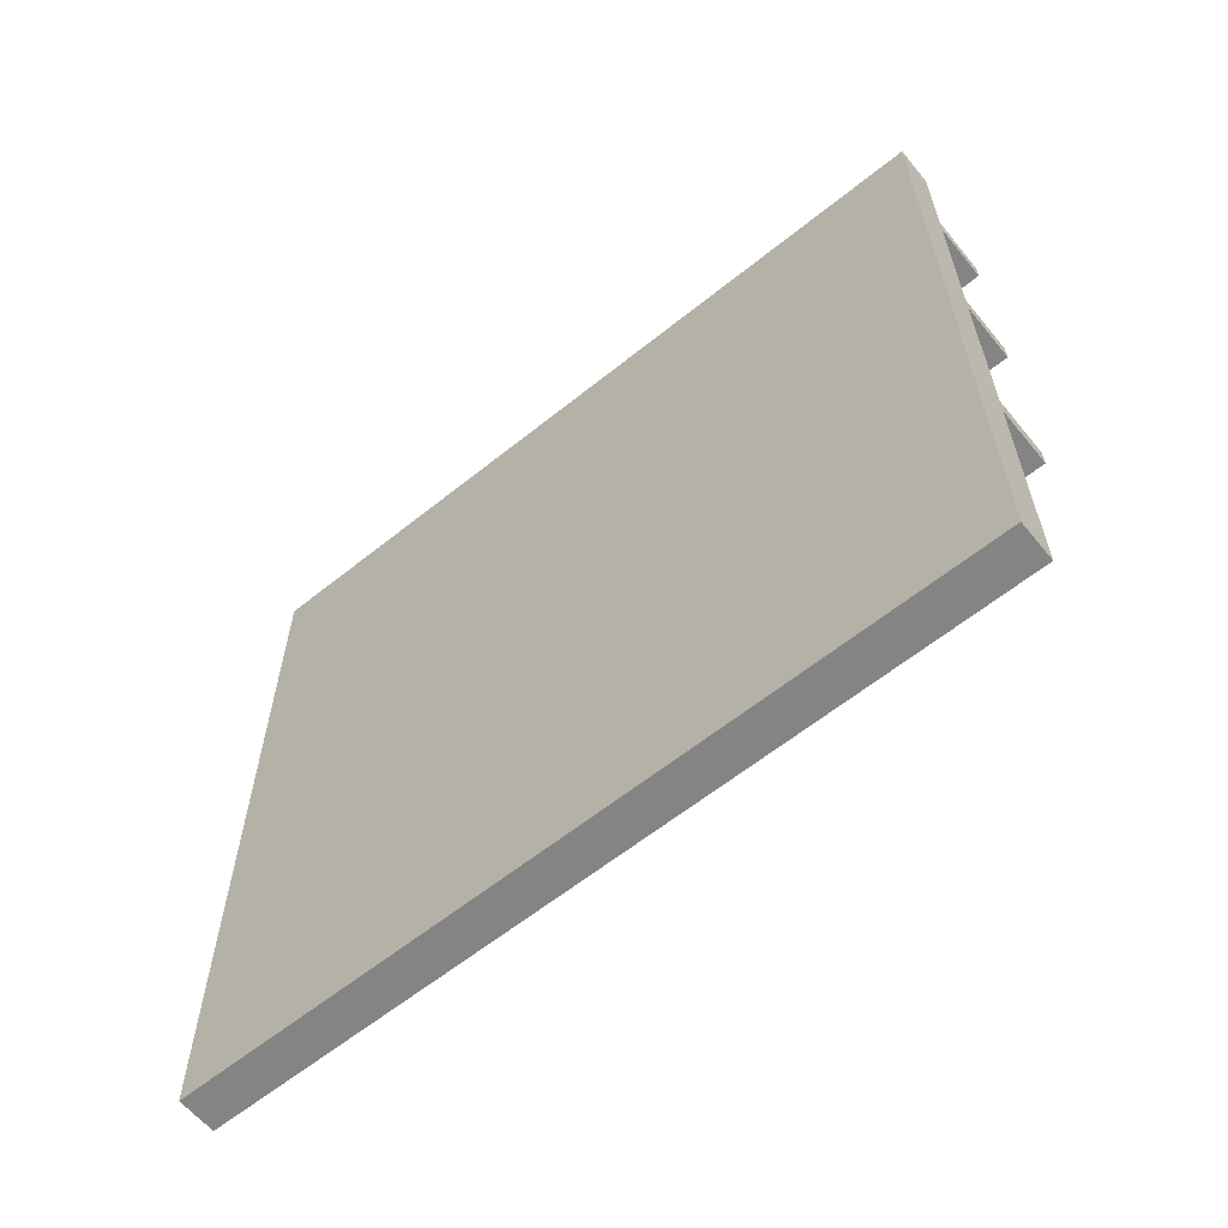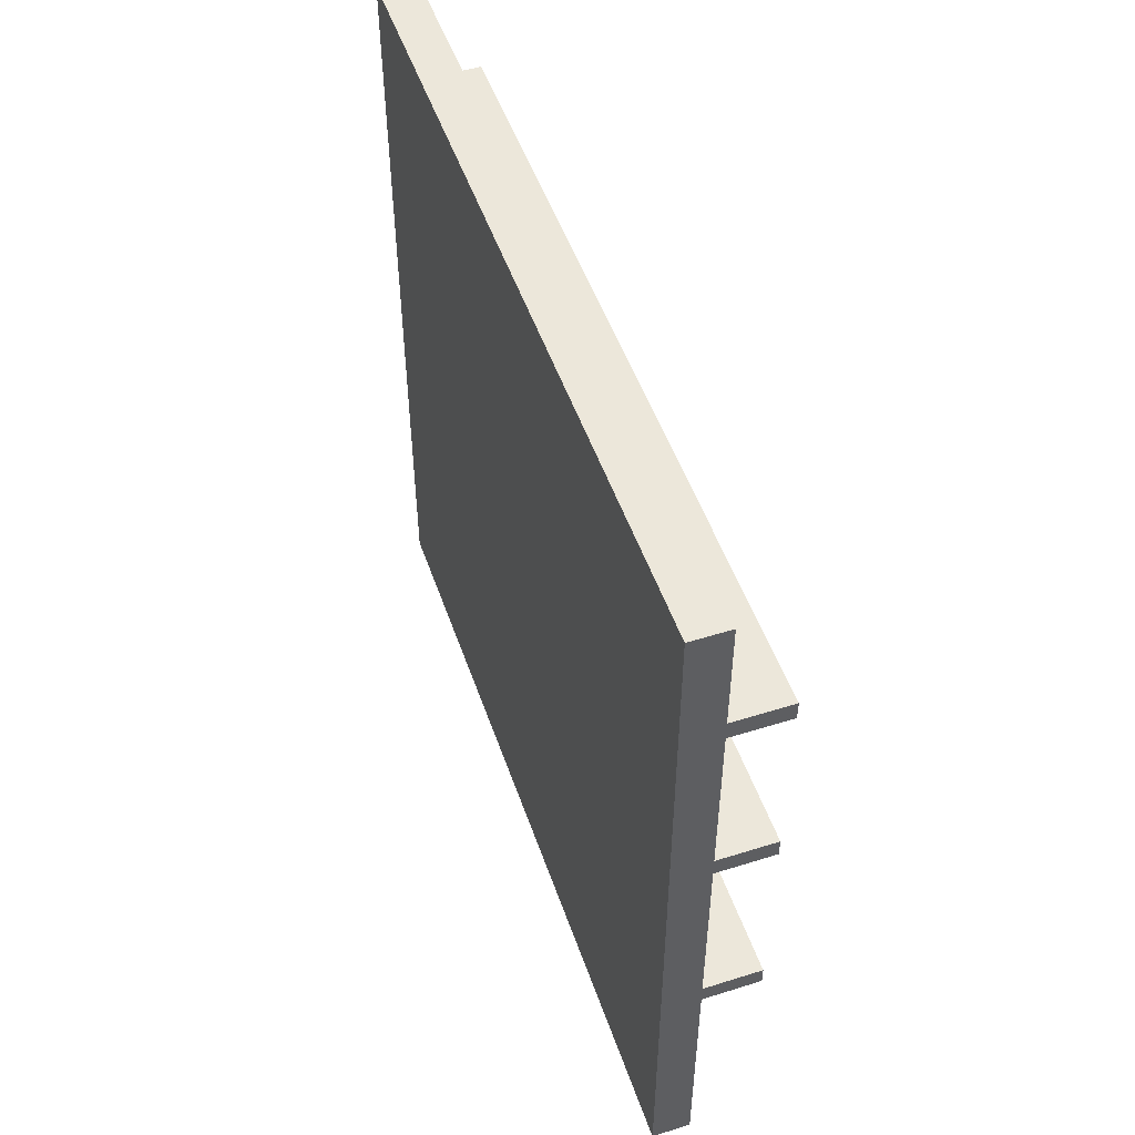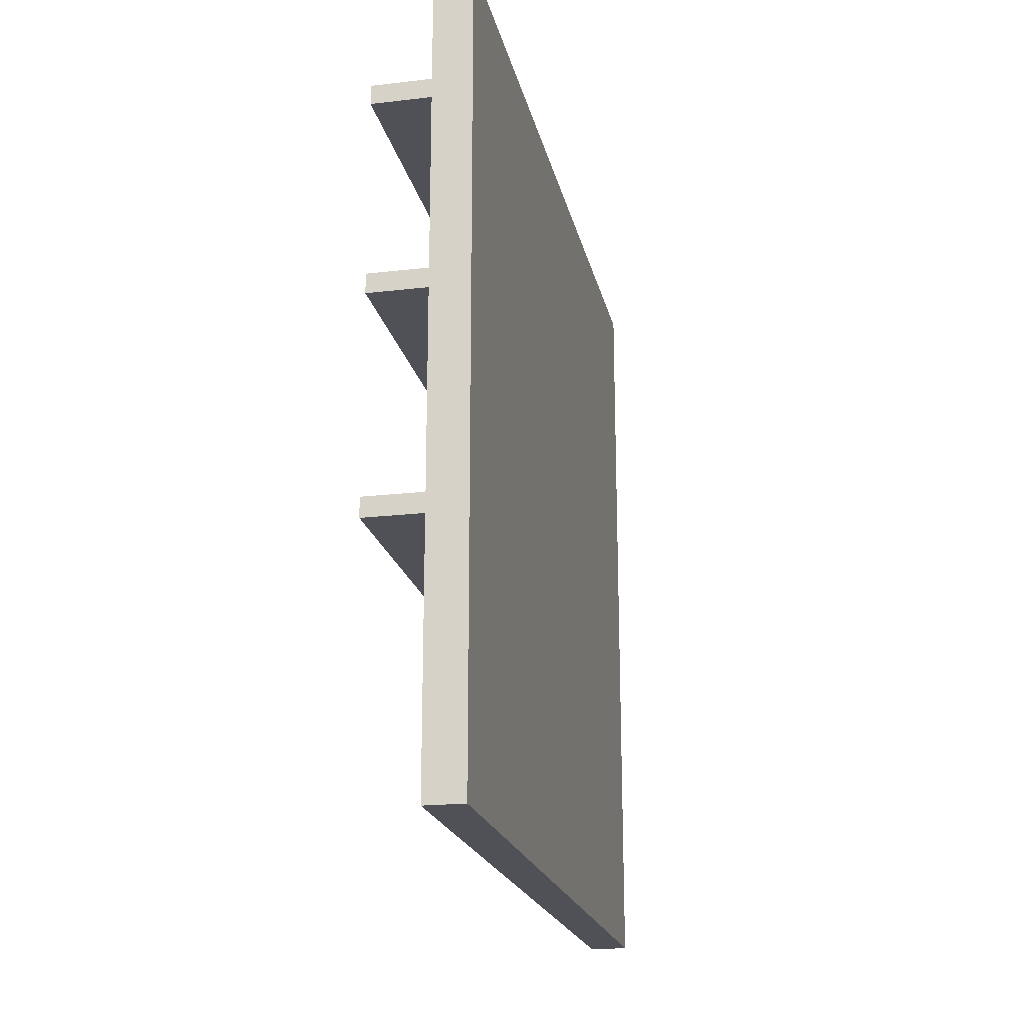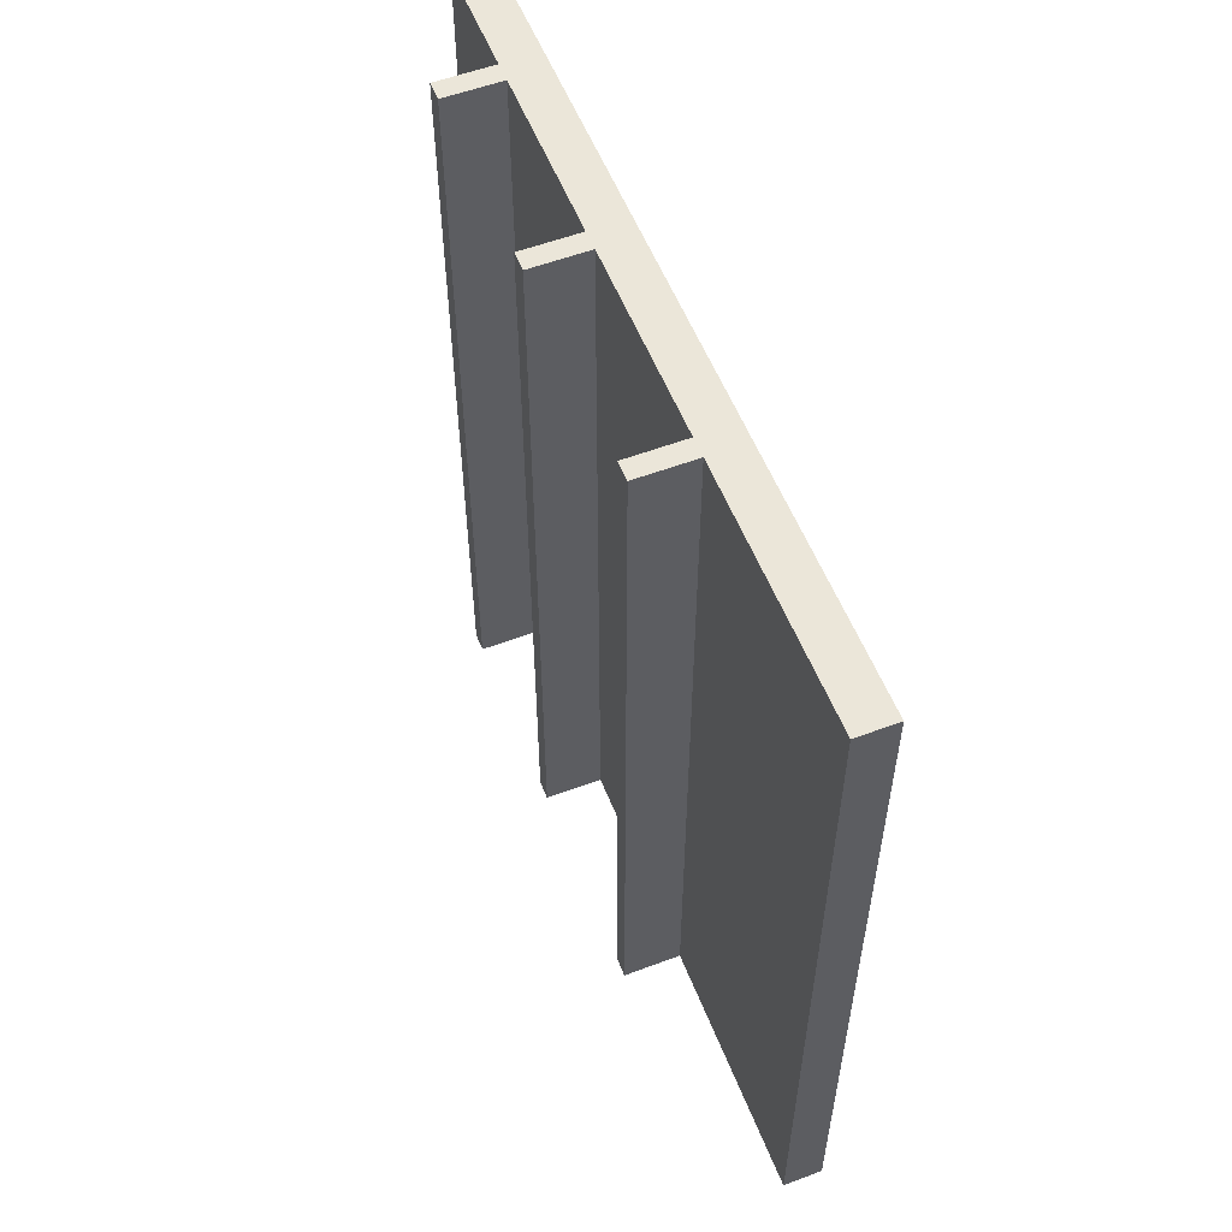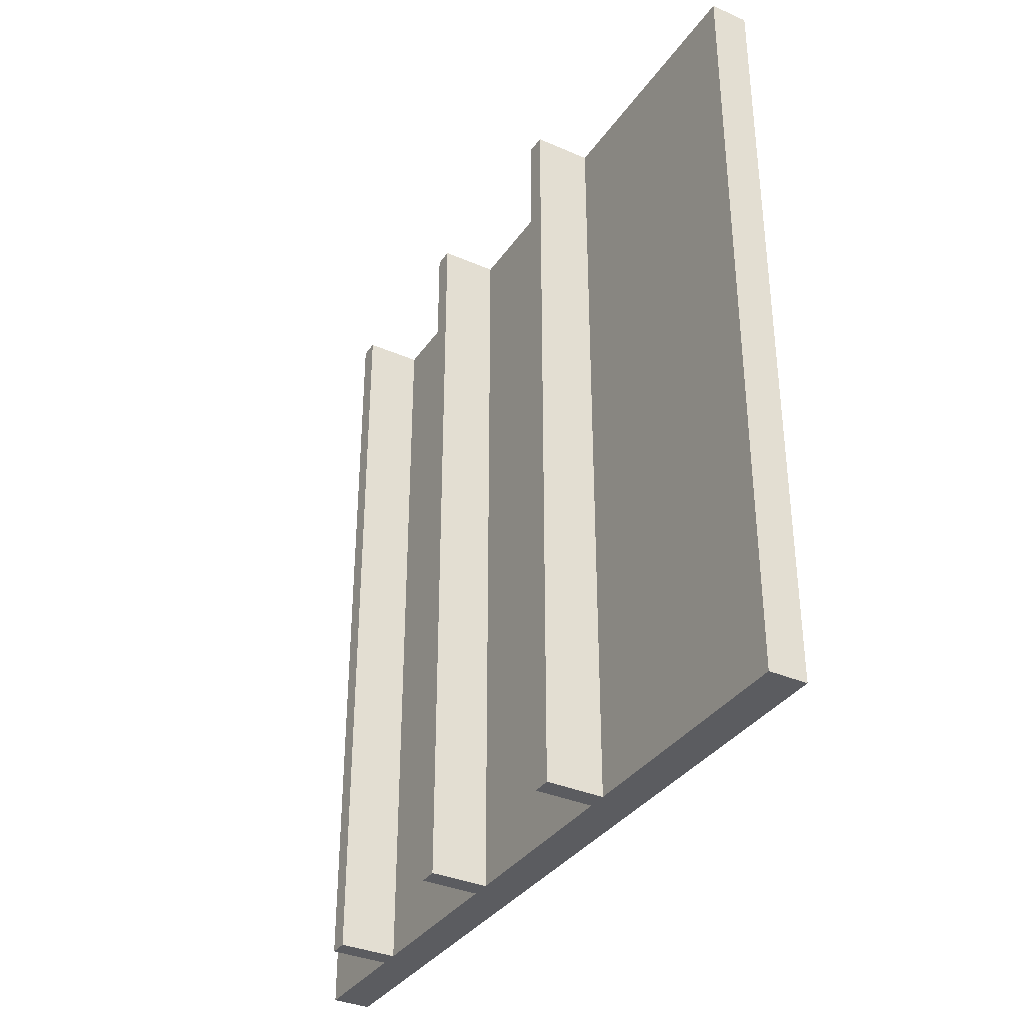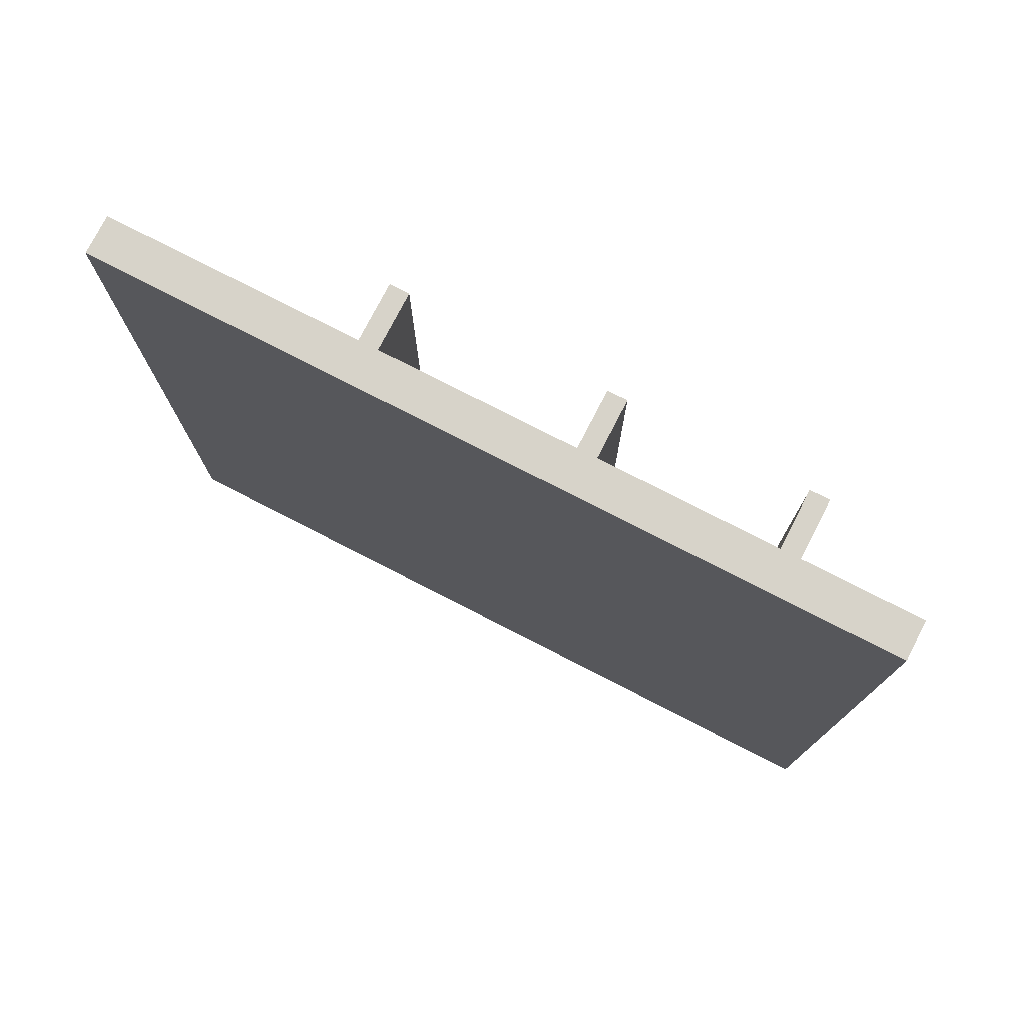
<metadata>
{"format":"obj","ext":"obj","renderer":"f3d","projection":"perspective","resolution":1024,"background":"white","views":[{"elev":-61.3,"azim":129.3,"up":"+Y"},{"elev":50.9,"azim":161.1,"up":"+Y"},{"elev":-20.3,"azim":12.1,"up":"+Y"},{"elev":56.0,"azim":-21.5,"up":"+Z"},{"elev":-35.3,"azim":-30.0,"up":"+Z"},{"elev":76.4,"azim":117.2,"up":"+Z"}]}
</metadata>
<code>
o
v 3.6 3.3 0
v 3.6 3.3 -4.1
v 3.6 3.4 0
v 3.6 3.4 -4.1
v 3.6 4.4 0
v 3.6 4.4 -4.1
v 3.6 4.5 0
v 3.6 4.5 -4.1
v 3.6 5.4 0
v 3.6 5.4 -4.1
v 3.6 5.5 0
v 3.6 5.5 -4.1
v 3.9 2 0
v 3.9 2 -4.1
v 3.9 3.3 0
v 3.9 3.3 -4.1
v 3.9 3.4 0
v 3.9 3.4 -4.1
v 3.9 4.4 0
v 3.9 4.4 -4.1
v 3.9 4.5 0
v 3.9 4.5 -4.1
v 3.9 5.4 0
v 3.9 5.4 -4.1
v 3.9 5.5 0
v 3.9 5.5 -4.1
v 3.9 6.1 0
v 3.9 6.1 -4.1
v 4.1 2 0
v 4.1 2 -4.1
v 4.1 6.1 0
v 4.1 6.1 -4.1
v 3.6 3.3 0
v 3.6 3.4 0
v 3.6 4.4 0
v 3.6 4.5 0
v 3.6 5.4 0
v 3.6 5.5 0
v 3.9 2 0
v 3.9 3.3 0
v 3.9 3.4 0
v 3.9 4.4 0
v 3.9 4.5 0
v 3.9 5.4 0
v 3.9 5.5 0
v 3.9 6.1 0
v 4.1 2 0
v 4.1 6.1 0
v 3.6 3.3 -4.1
v 3.6 3.4 -4.1
v 3.6 4.4 -4.1
v 3.6 4.5 -4.1
v 3.6 5.4 -4.1
v 3.6 5.5 -4.1
v 3.9 2 -4.1
v 3.9 3.3 -4.1
v 3.9 3.4 -4.1
v 3.9 4.4 -4.1
v 3.9 4.5 -4.1
v 3.9 5.4 -4.1
v 3.9 5.5 -4.1
v 3.9 6.1 -4.1
v 4.1 2 -4.1
v 4.1 6.1 -4.1
v 3.9 2 0
v 4.1 2 0
v 3.9 2 -4.1
v 4.1 2 -4.1
v 3.6 3.3 0
v 3.9 3.3 0
v 3.6 3.3 -4.1
v 3.9 3.3 -4.1
v 3.6 4.4 0
v 3.9 4.4 0
v 3.6 4.4 -4.1
v 3.9 4.4 -4.1
v 3.6 5.4 0
v 3.9 5.4 0
v 3.6 5.4 -4.1
v 3.9 5.4 -4.1
v 3.6 3.4 0
v 3.9 3.4 0
v 3.6 3.4 -4.1
v 3.9 3.4 -4.1
v 3.6 4.5 0
v 3.9 4.5 0
v 3.6 4.5 -4.1
v 3.9 4.5 -4.1
v 3.6 5.5 0
v 3.9 5.5 0
v 3.6 5.5 -4.1
v 3.9 5.5 -4.1
v 3.9 6.1 0
v 4.1 6.1 0
v 3.9 6.1 -4.1
v 4.1 6.1 -4.1
f 3 2 1
f 4 2 3
f 7 6 5
f 8 6 7
f 11 10 9
f 12 10 11
f 15 14 13
f 16 14 15
f 19 18 17
f 20 18 19
f 23 22 21
f 24 22 23
f 27 26 25
f 28 26 27
f 29 30 31
f 31 30 32
f 40 34 33
f 41 34 40
f 42 36 35
f 43 36 42
f 44 38 37
f 45 38 44
f 47 43 42
f 47 46 45
f 47 45 44
f 47 44 43
f 47 41 40
f 47 42 41
f 47 40 39
f 48 46 47
f 49 50 56
f 56 50 57
f 51 52 58
f 58 52 59
f 53 54 60
f 60 54 61
f 58 59 63
f 61 62 63
f 60 61 63
f 59 60 63
f 56 57 63
f 57 58 63
f 55 56 63
f 63 62 64
f 67 66 65
f 68 66 67
f 71 70 69
f 72 70 71
f 75 74 73
f 76 74 75
f 79 78 77
f 80 78 79
f 81 82 83
f 83 82 84
f 85 86 87
f 87 86 88
f 89 90 91
f 91 90 92
f 93 94 95
f 95 94 96

</code>
